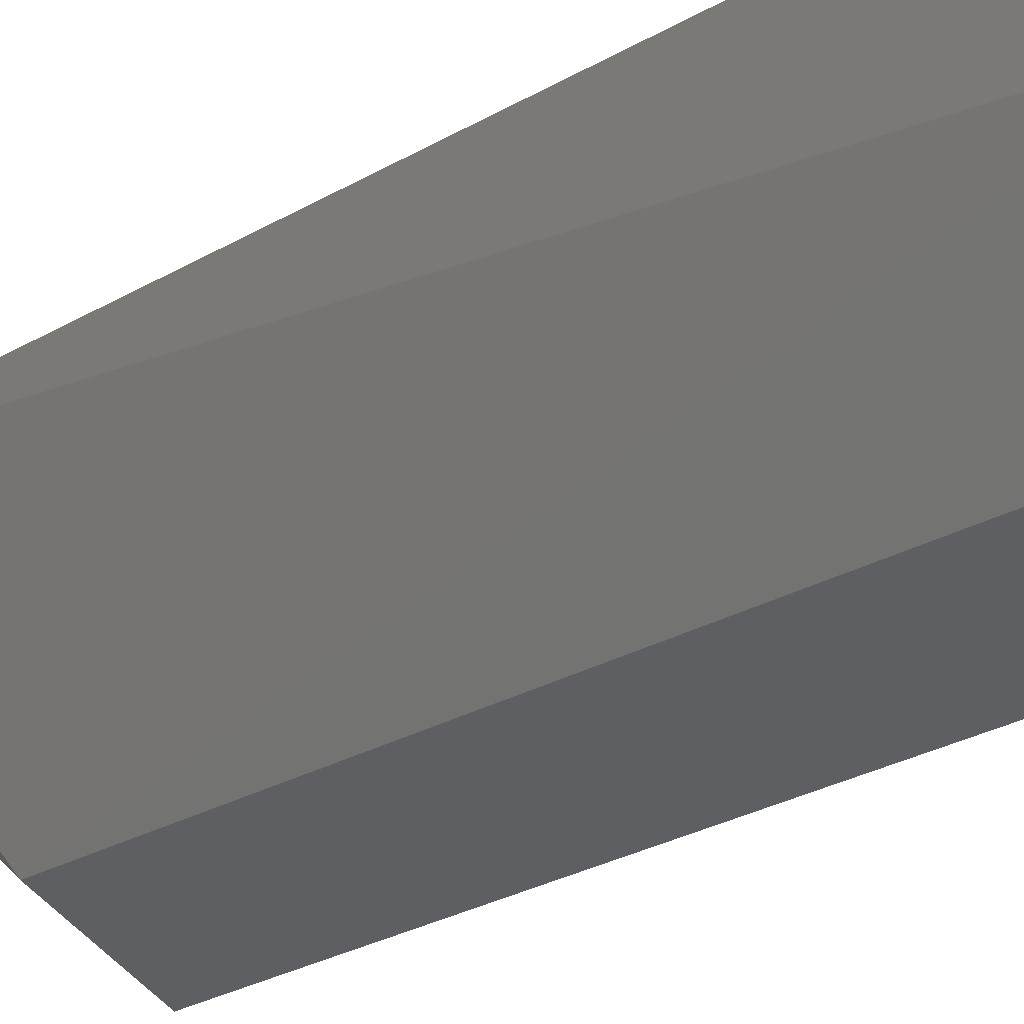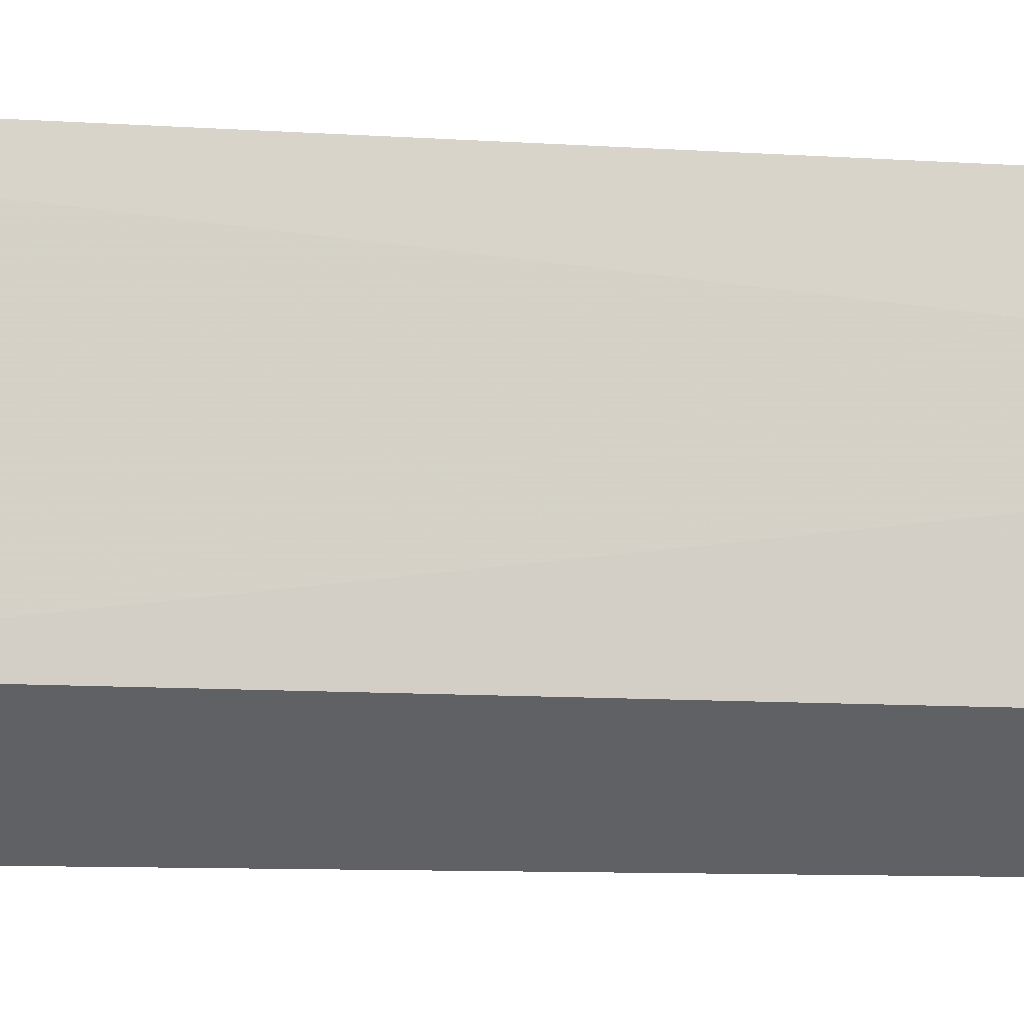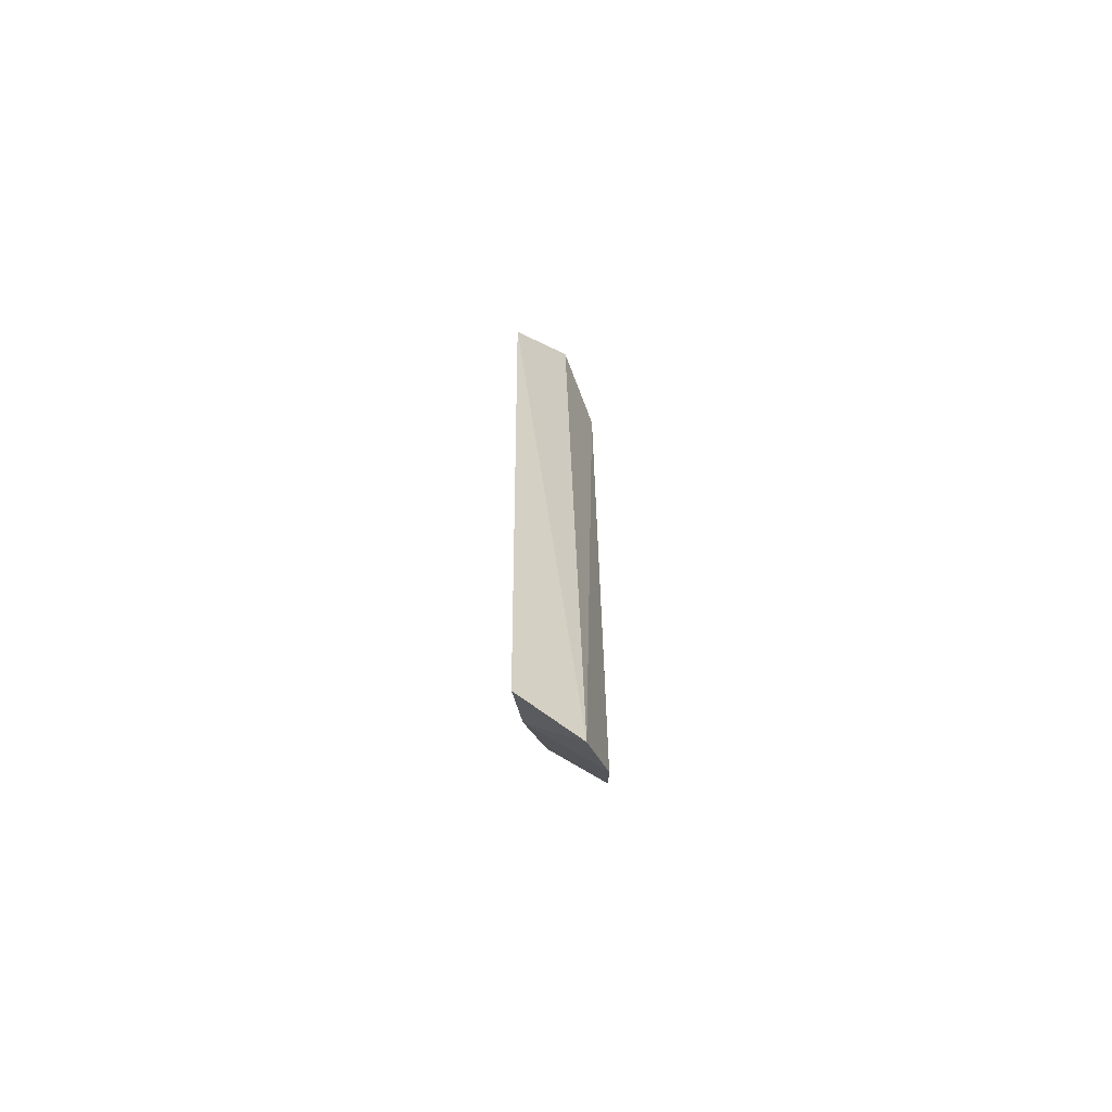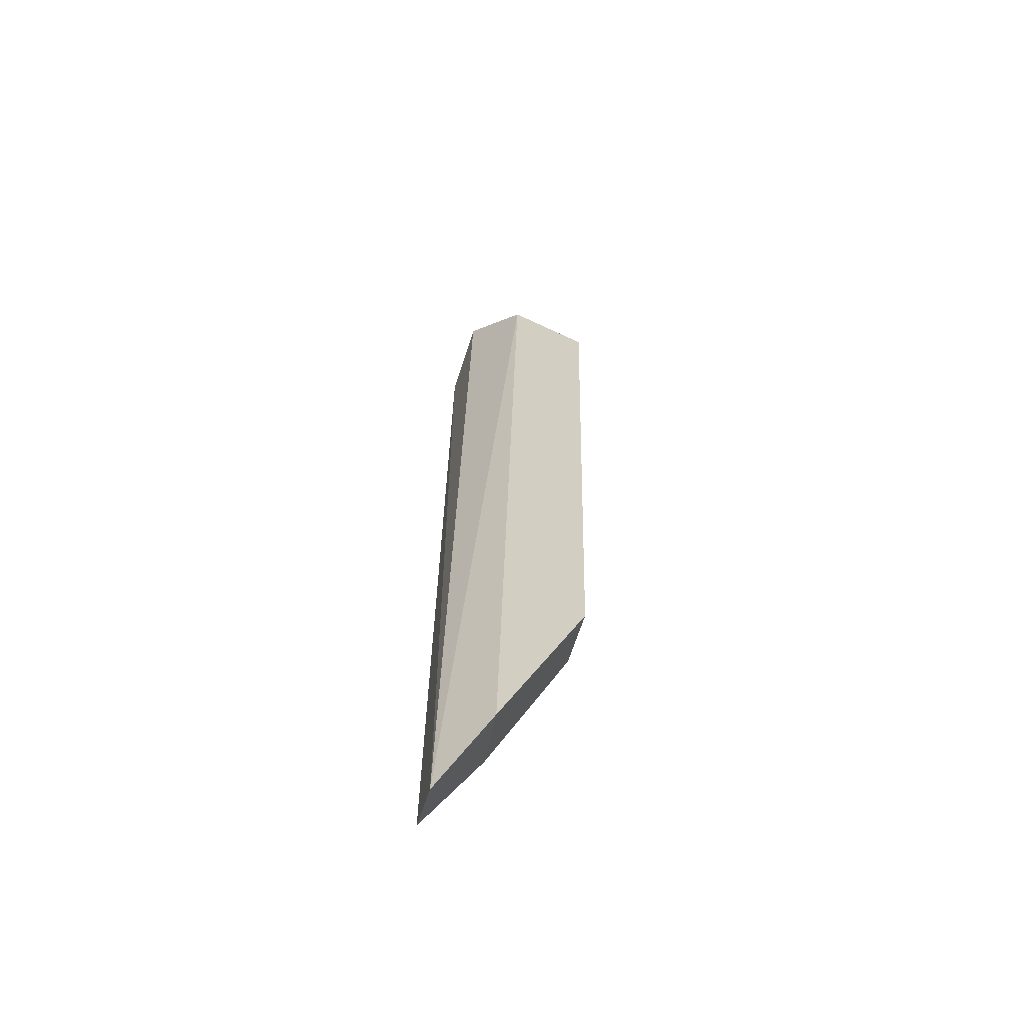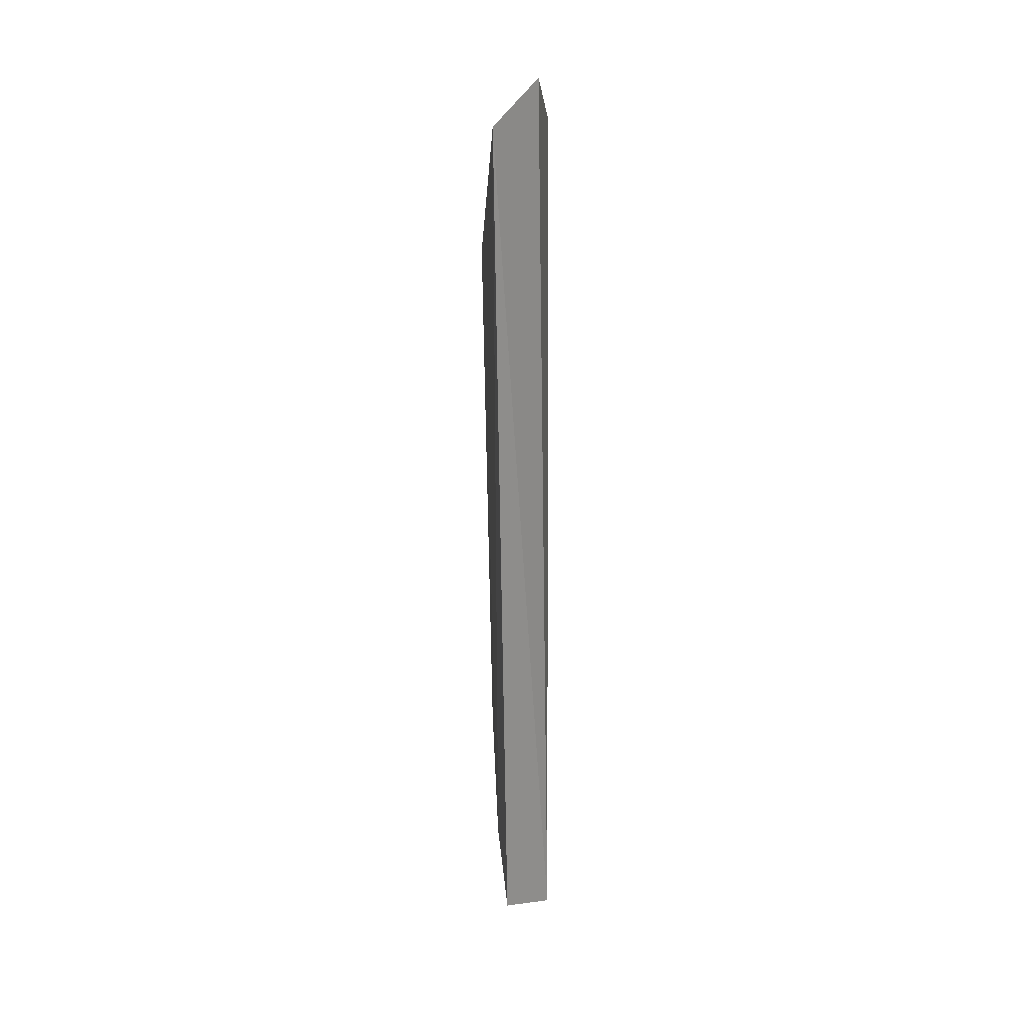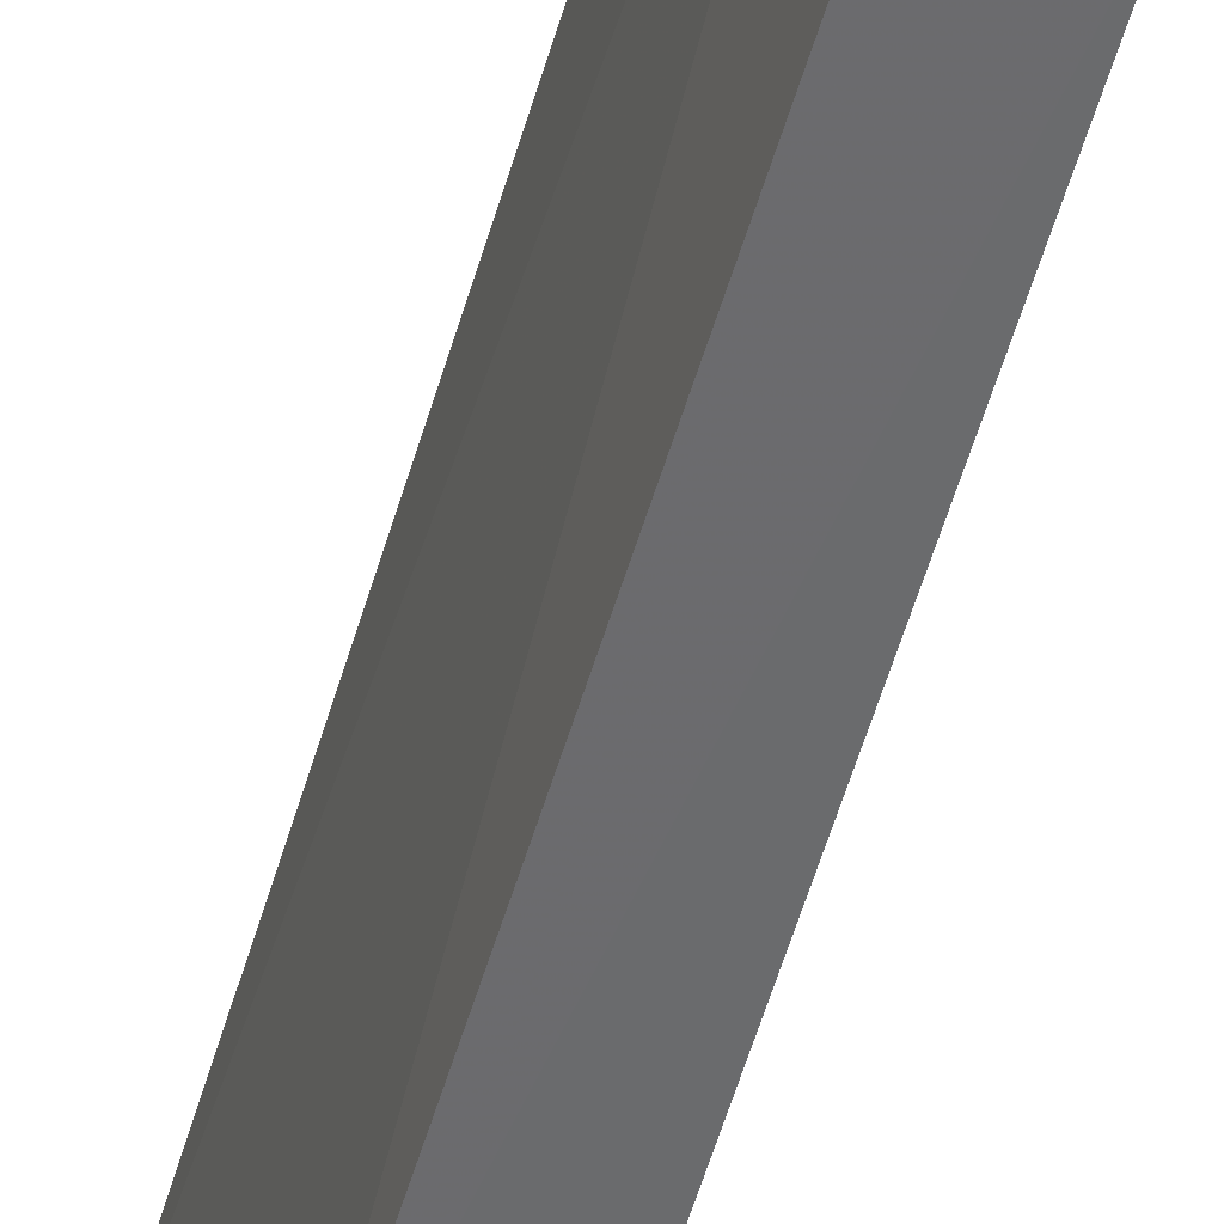
<metadata>
{"format":"obj","ext":"obj","renderer":"f3d","projection":"perspective","resolution":1024,"background":"white","views":[{"elev":-12.8,"azim":150.6,"up":"+Y"},{"elev":-19.8,"azim":83.3,"up":"+Y"},{"elev":-64.9,"azim":-178.1,"up":"+Z"},{"elev":-59.4,"azim":-73.6,"up":"+Z"},{"elev":24.3,"azim":165.2,"up":"+Z"},{"elev":-47.9,"azim":165.7,"up":"+Y"}]}
</metadata>
<code>
v 0.263 -0.06984 0.03097
v 0.2713 -0.04795 -0.05229
v 0.2697 -0.06595 0.02955
v 0.2727 -0.04852 0.04785
v 0.265 -0.05152 -0.05529
v 0.2707 -0.05505 -0.04554
v 0.263 -0.06113 0.04572
v 0.263 -0.06825 -0.03531
v 0.2707 -0.05747 0.04265
v 0.2664 -0.05327 0.05184
v 0.2689 -0.0648 -0.03406
v 0.263 -0.05871 -0.04861
f 5 4 2
f 6 2 4
f 6 4 3
f 6 5 2
f 7 1 3
f 8 3 1
f 8 1 7
f 9 7 3
f 9 3 4
f 10 4 5
f 10 5 7
f 10 9 4
f 10 7 9
f 11 6 3
f 11 3 8
f 12 5 6
f 12 11 8
f 12 6 11
f 12 8 7
f 12 7 5

</code>
